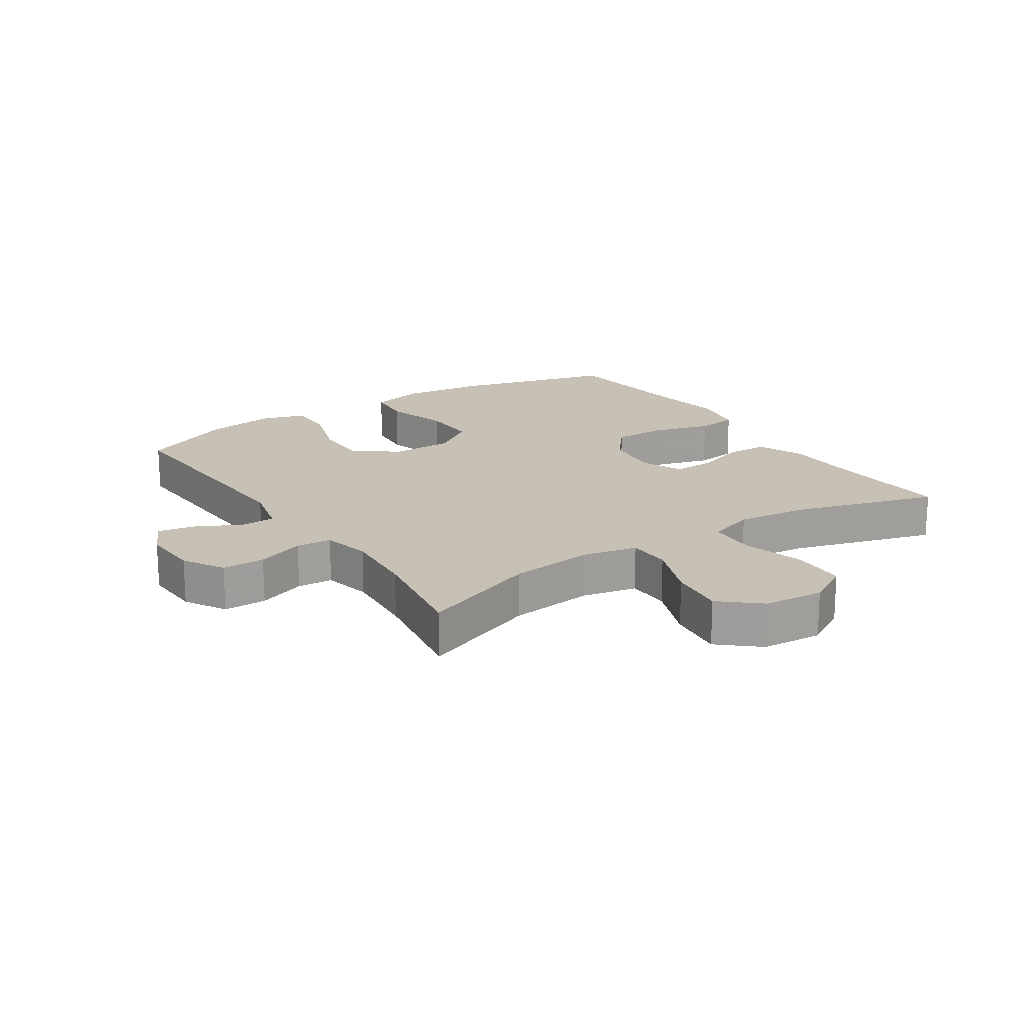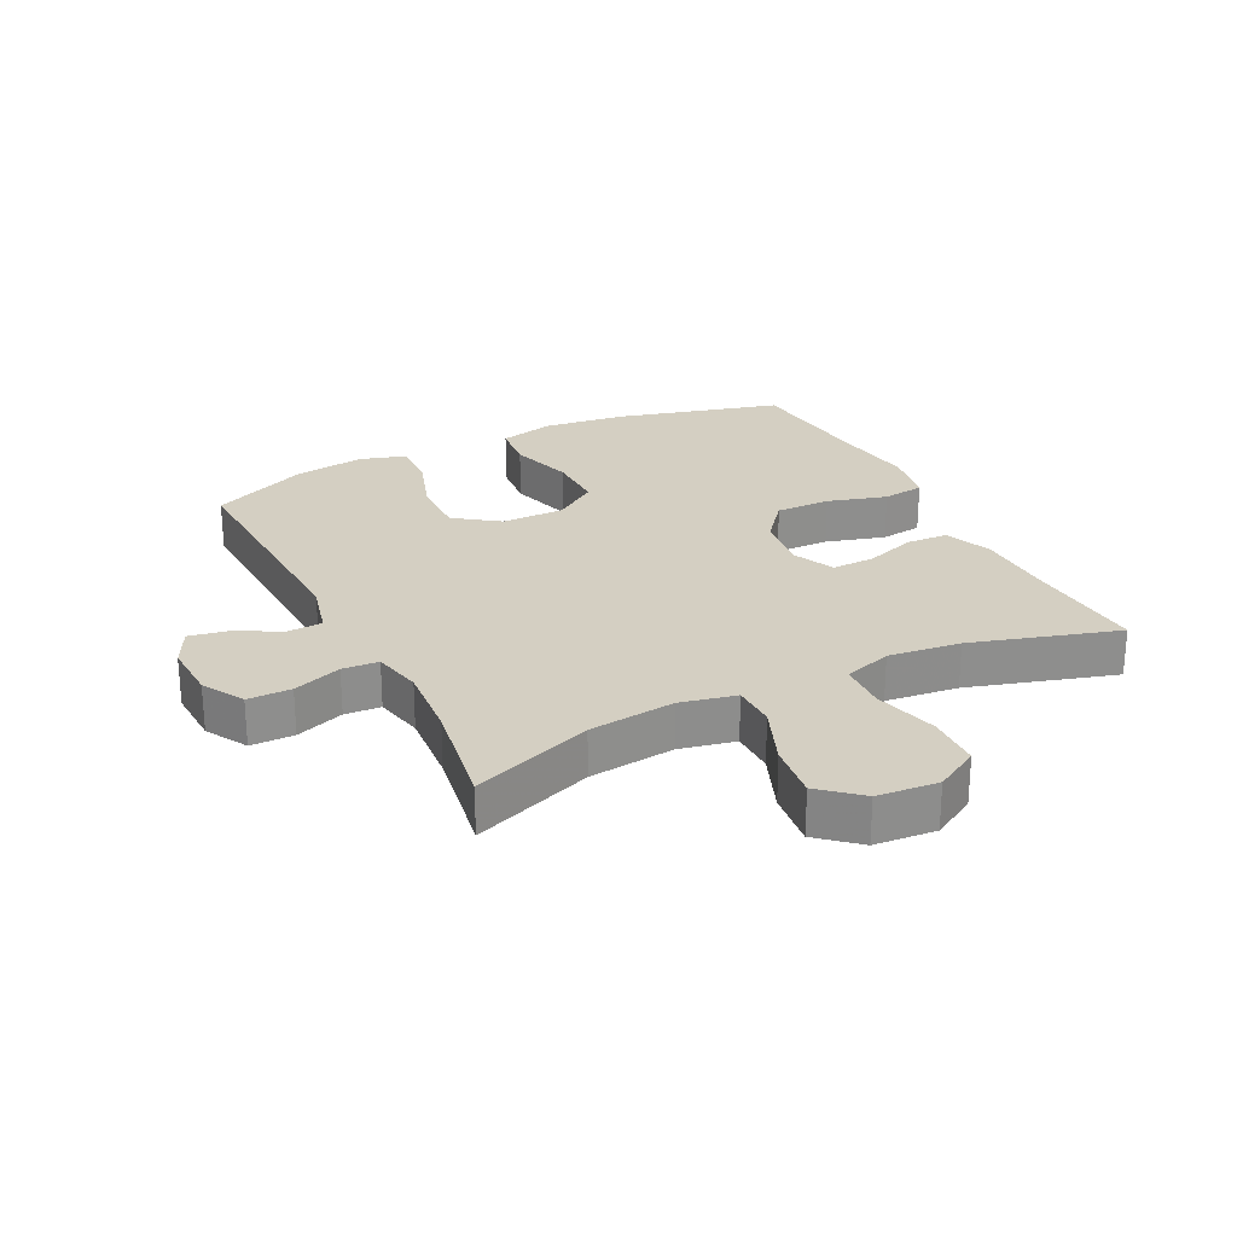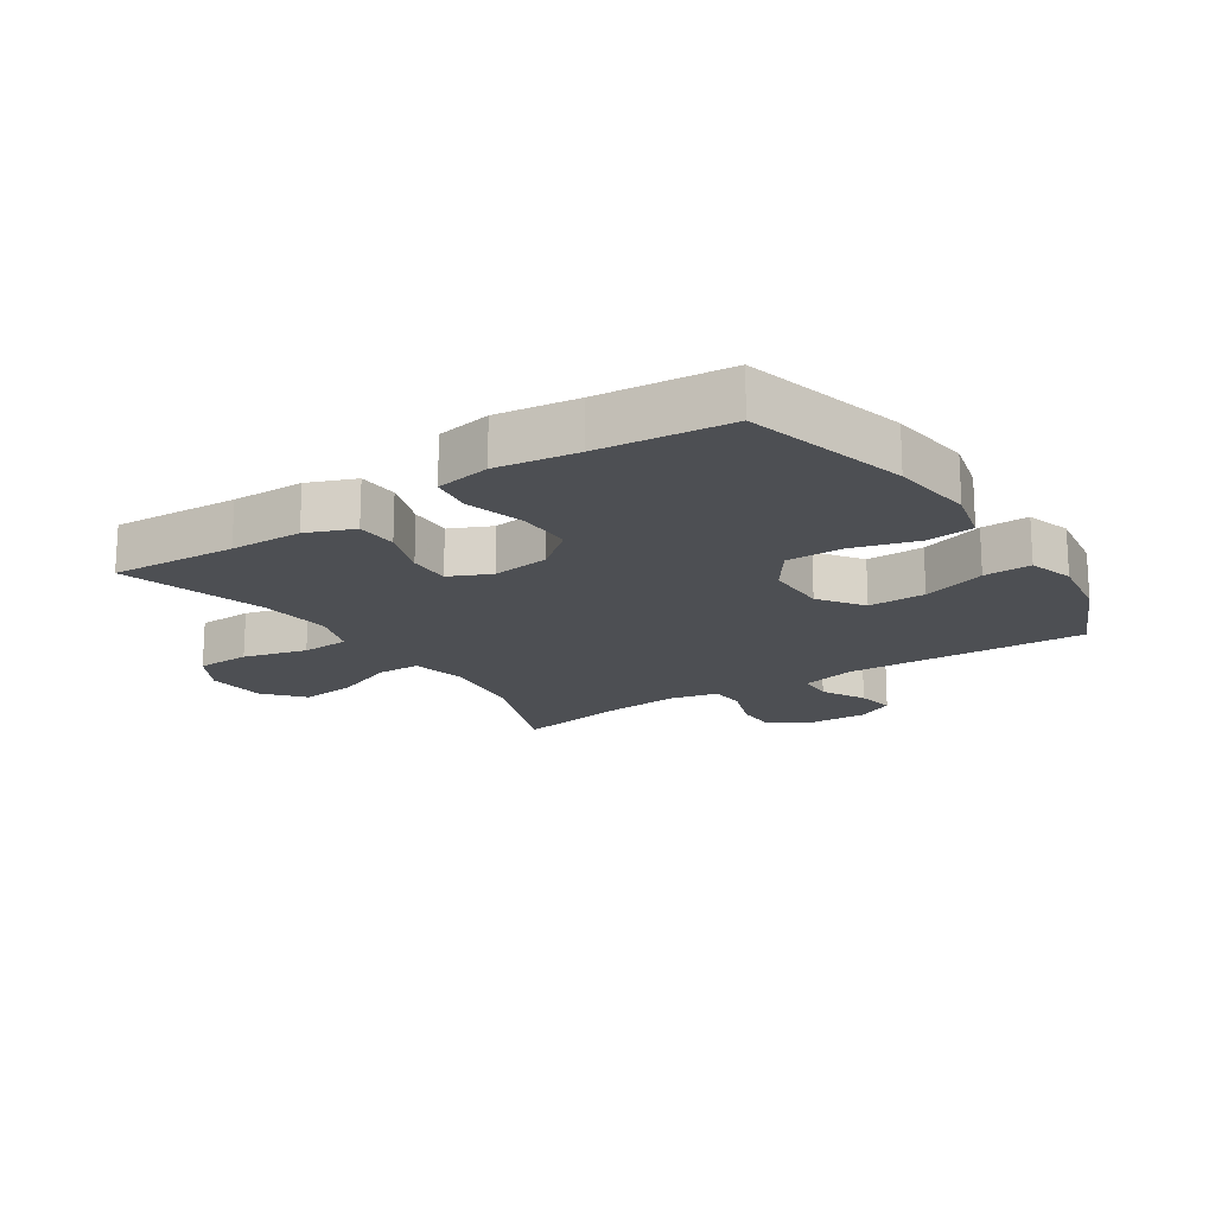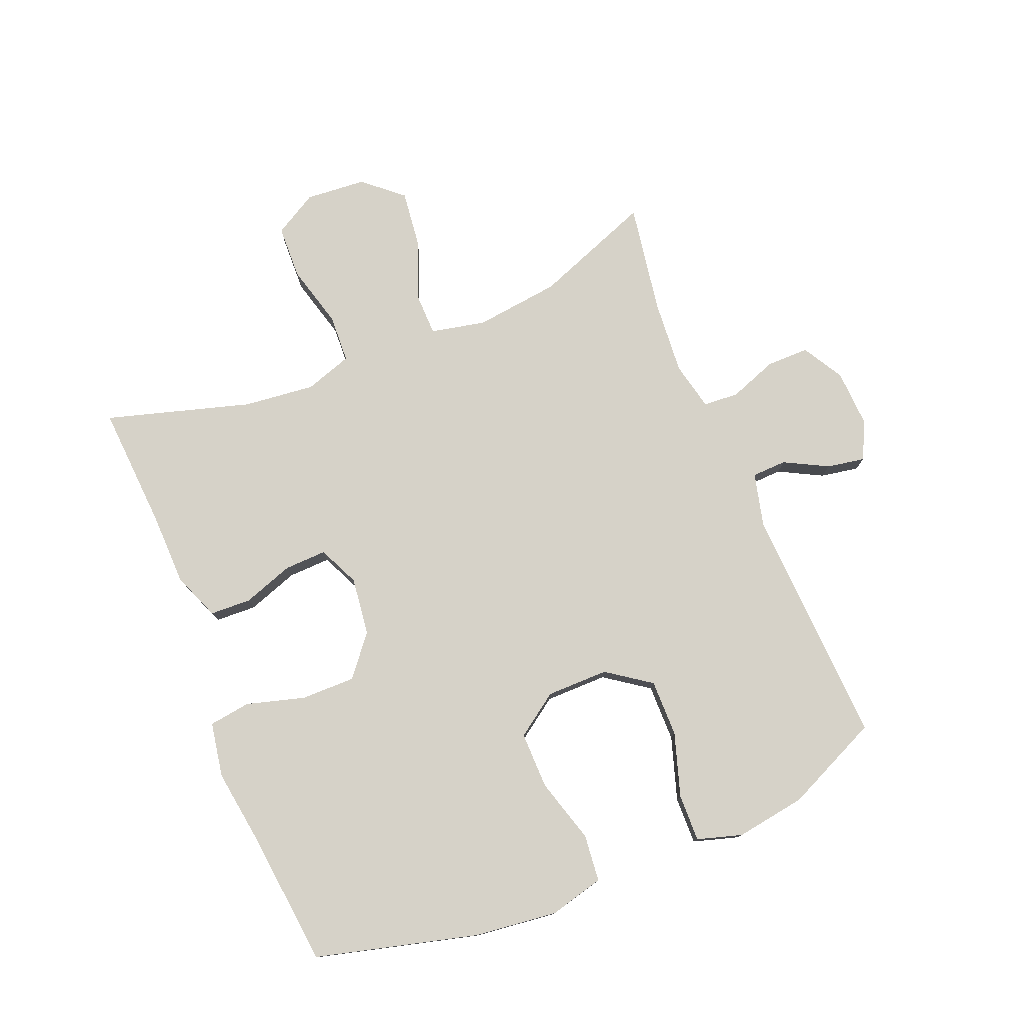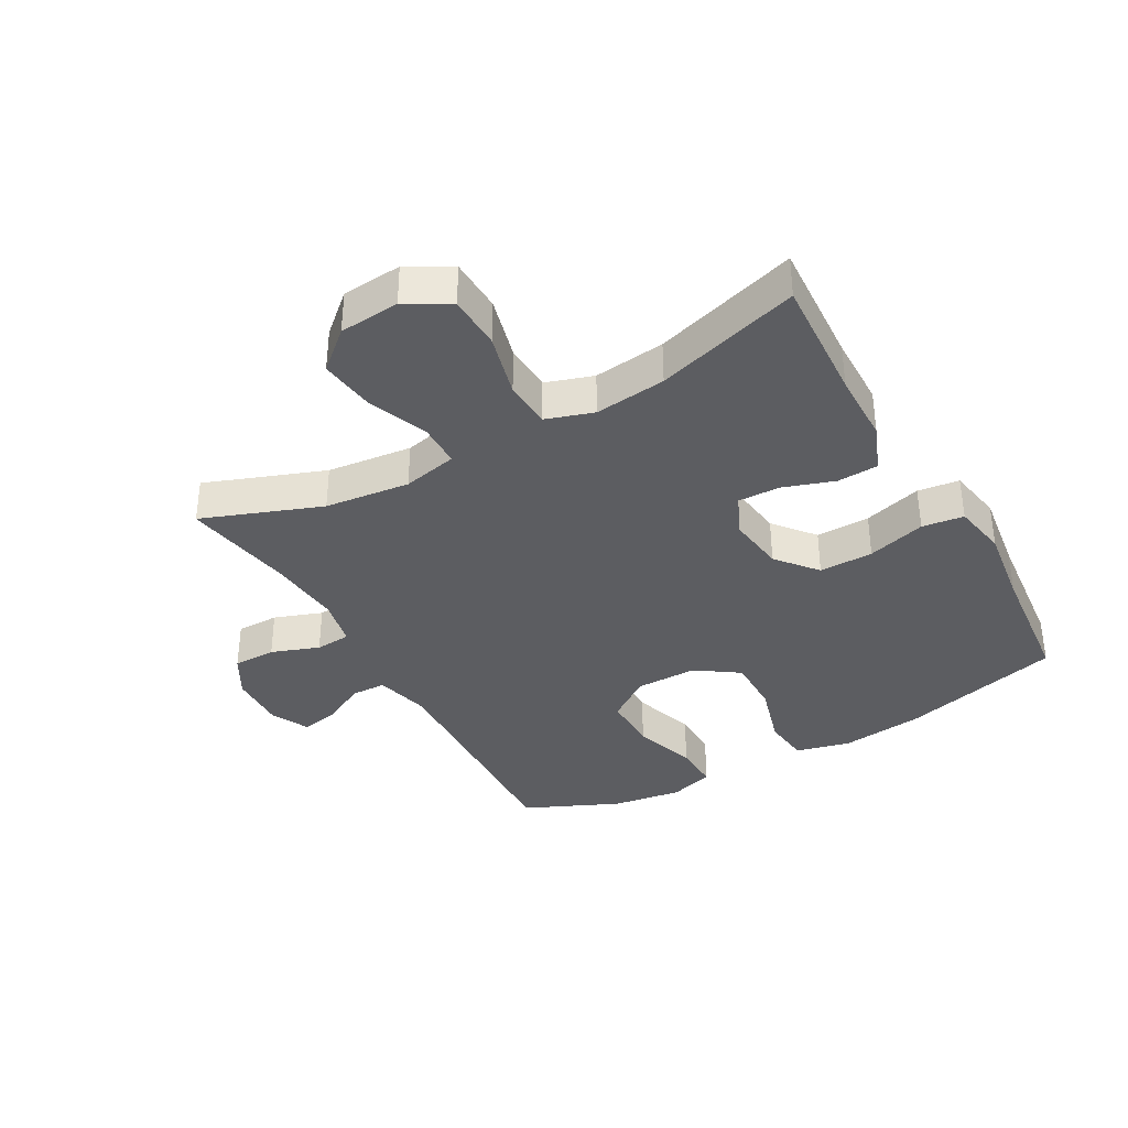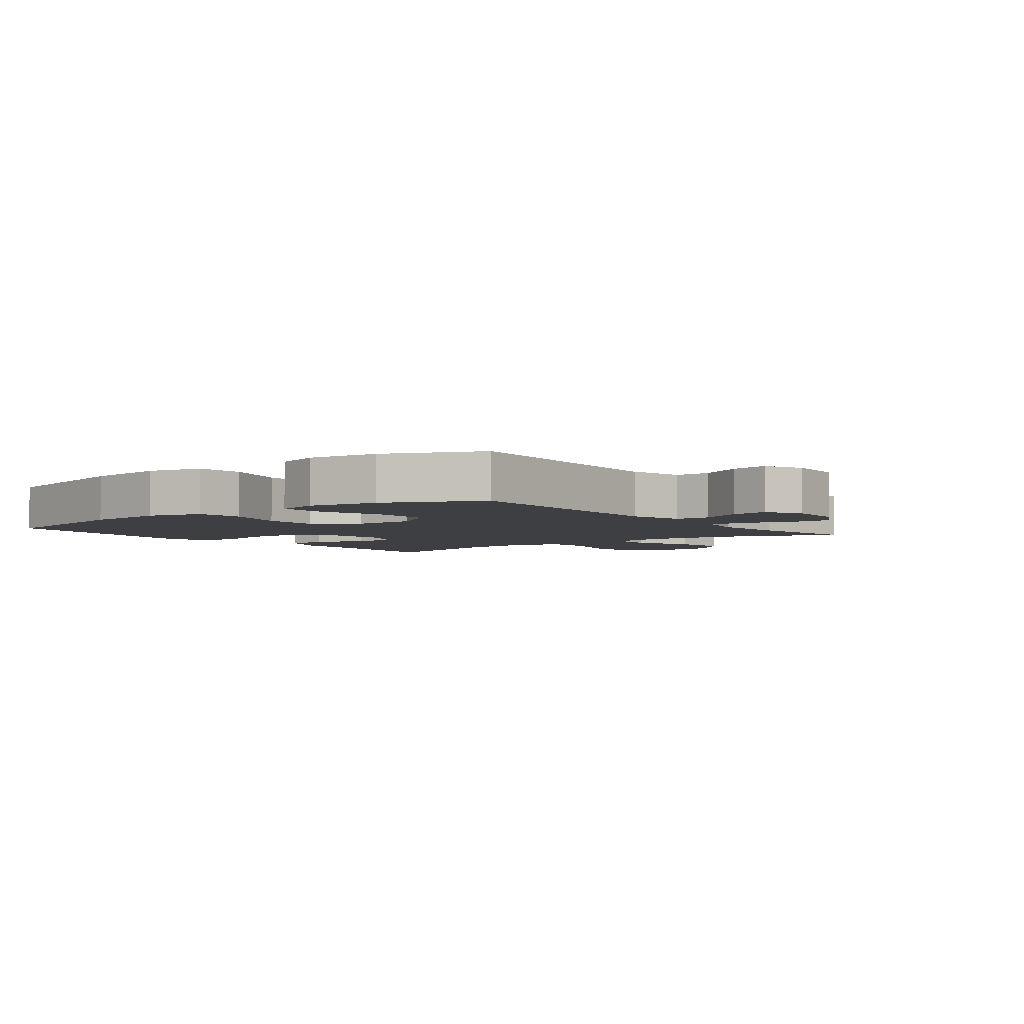
<metadata>
{"format":"obj","ext":"obj","renderer":"f3d","projection":"perspective","resolution":1024,"background":"white","views":[{"elev":18.5,"azim":56.4,"up":"+Y"},{"elev":25.6,"azim":63.5,"up":"+Y"},{"elev":-17.8,"azim":-146.6,"up":"+Y"},{"elev":77.7,"azim":-112.4,"up":"+Y"},{"elev":-36.5,"azim":119.5,"up":"+Y"},{"elev":-4.1,"azim":-52.5,"up":"+Y"}]}
</metadata>
<code>
v 0.5 0.07 -0.5
v 0.298 0.07 -0.488
v 0.182 0.07 -0.486
v 0.106 0.07 -0.456
v 0.103 0.07 -0.39
v 0.131 0.07 -0.308
v 0.133 0.07 -0.24
v 0.067 0.07 -0.21
v -0.026 0.07 -0.222
v -0.091 0.07 -0.275
v -0.09 0.07 -0.362
v -0.063 0.07 -0.456
v -0.072 0.07 -0.523
v -0.16 0.07 -0.539
v -0.29 0.07 -0.521
v -0.5 0.07 -0.5
v -0.569 0.07 -0.239
v -0.585 0.07 -0.106
v -0.563 0.07 -0.018
v -0.487 0.07 -0.01
v -0.384 0.07 -0.04
v -0.292 0.07 -0.041
v -0.244 0.07 0.028
v -0.244 0.07 0.128
v -0.294 0.07 0.198
v -0.386 0.07 0.197
v -0.488 0.07 0.164
v -0.564 0.07 0.162
v -0.586 0.07 0.234
v -0.569 0.07 0.347
v -0.5 0.07 0.5
v -0.114 0.07 0.483
v -0.026 0.07 0.505
v -0.024 0.07 0.561
v -0.061 0.07 0.631
v -0.072 0.07 0.692
v -0.011 0.07 0.722
v 0.082 0.07 0.718
v 0.148 0.07 0.68
v 0.148 0.07 0.611
v 0.12 0.07 0.534
v 0.124 0.07 0.477
v 0.202 0.07 0.46
v 0.322 0.07 0.47
v 0.5 0.07 0.5
v 0.428 0.07 0.309
v 0.412 0.07 0.172
v 0.431 0.07 0.084
v 0.501 0.07 0.083
v 0.597 0.07 0.121
v 0.687 0.07 0.132
v 0.741 0.07 0.07
v 0.749 0.07 -0.027
v 0.709 0.07 -0.097
v 0.622 0.07 -0.1
v 0.52 0.07 -0.073
v 0.443 0.07 -0.077
v 0.418 0.07 -0.153
v 0.431 0.07 -0.268
v 0.5 0 -0.5
v 0.298 0 -0.488
v 0.182 0 -0.486
v 0.106 0 -0.456
v 0.103 0 -0.39
v 0.131 0 -0.308
v 0.133 0 -0.24
v 0.067 0 -0.21
v -0.026 0 -0.222
v -0.091 0 -0.275
v -0.09 0 -0.362
v -0.063 0 -0.456
v -0.072 0 -0.523
v -0.16 0 -0.539
v -0.29 0 -0.521
v -0.5 0 -0.5
v -0.569 0 -0.239
v -0.585 0 -0.106
v -0.563 0 -0.018
v -0.487 0 -0.01
v -0.384 0 -0.04
v -0.292 0 -0.041
v -0.244 0 0.028
v -0.244 0 0.128
v -0.294 0 0.198
v -0.386 0 0.197
v -0.488 0 0.164
v -0.564 0 0.162
v -0.586 0 0.234
v -0.569 0 0.347
v -0.5 0 0.5
v -0.114 0 0.483
v -0.026 0 0.505
v -0.024 0 0.561
v -0.061 0 0.631
v -0.072 0 0.692
v -0.011 0 0.722
v 0.082 0 0.718
v 0.148 0 0.68
v 0.148 0 0.611
v 0.12 0 0.534
v 0.124 0 0.477
v 0.202 0 0.46
v 0.322 0 0.47
v 0.5 0 0.5
v 0.428 0 0.309
v 0.412 0 0.172
v 0.431 0 0.084
v 0.501 0 0.083
v 0.597 0 0.121
v 0.687 0 0.132
v 0.741 0 0.07
v 0.749 0 -0.027
v 0.709 0 -0.097
v 0.622 0 -0.1
v 0.52 0 -0.073
v 0.443 0 -0.077
v 0.418 0 -0.153
v 0.431 0 -0.268
f 53 54 55 56
f 53 56 57
f 52 53 57
f 49 50 51 52
f 48 49 52 57
f 47 48 57 58
f 44 45 46
f 43 44 46 47
f 42 43 47 58
f 38 39 40 41
f 38 41 42
f 37 38 42
f 34 35 36 37
f 33 34 37 42
f 32 33 42 58
f 26 27 28 29
f 25 26 29 30
f 18 19 20 21
f 18 21 22
f 15 16 17 18
f 15 18 22
f 14 15 22 23
f 11 12 13 14
f 10 11 14 23
f 3 4 5 6
f 2 3 6 7
f 59 1 2 7
f 58 59 7 8
f 32 58 8 9
f 25 30 31 32
f 24 25 32
f 23 24 32
f 9 10 23 32
f 115 114 113 112
f 116 115 112
f 116 112 111
f 111 110 109 108
f 116 111 108 107
f 117 116 107 106
f 105 104 103
f 106 105 103 102
f 117 106 102 101
f 100 99 98 97
f 101 100 97
f 101 97 96
f 96 95 94 93
f 101 96 93 92
f 117 101 92 91
f 88 87 86 85
f 89 88 85 84
f 80 79 78 77
f 81 80 77
f 77 76 75 74
f 81 77 74
f 82 81 74 73
f 73 72 71 70
f 82 73 70 69
f 65 64 63 62
f 66 65 62 61
f 66 61 60 118
f 67 66 118 117
f 68 67 117 91
f 91 90 89 84
f 91 84 83
f 91 83 82
f 91 82 69 68
f 1 60 61 2
f 2 61 62 3
f 3 62 63 4
f 4 63 64 5
f 5 64 65 6
f 6 65 66 7
f 7 66 67 8
f 8 67 68 9
f 9 68 69 10
f 10 69 70 11
f 11 70 71 12
f 12 71 72 13
f 13 72 73 14
f 14 73 74 15
f 15 74 75 16
f 16 75 76 17
f 17 76 77 18
f 18 77 78 19
f 19 78 79 20
f 20 79 80 21
f 21 80 81 22
f 22 81 82 23
f 23 82 83 24
f 24 83 84 25
f 25 84 85 26
f 26 85 86 27
f 27 86 87 28
f 28 87 88 29
f 29 88 89 30
f 30 89 90 31
f 31 90 91 32
f 32 91 92 33
f 33 92 93 34
f 34 93 94 35
f 35 94 95 36
f 36 95 96 37
f 37 96 97 38
f 38 97 98 39
f 39 98 99 40
f 40 99 100 41
f 41 100 101 42
f 42 101 102 43
f 43 102 103 44
f 44 103 104 45
f 45 104 105 46
f 46 105 106 47
f 47 106 107 48
f 48 107 108 49
f 49 108 109 50
f 50 109 110 51
f 51 110 111 52
f 52 111 112 53
f 53 112 113 54
f 54 113 114 55
f 55 114 115 56
f 56 115 116 57
f 57 116 117 58
f 58 117 118 59
f 59 118 60 1

</code>
